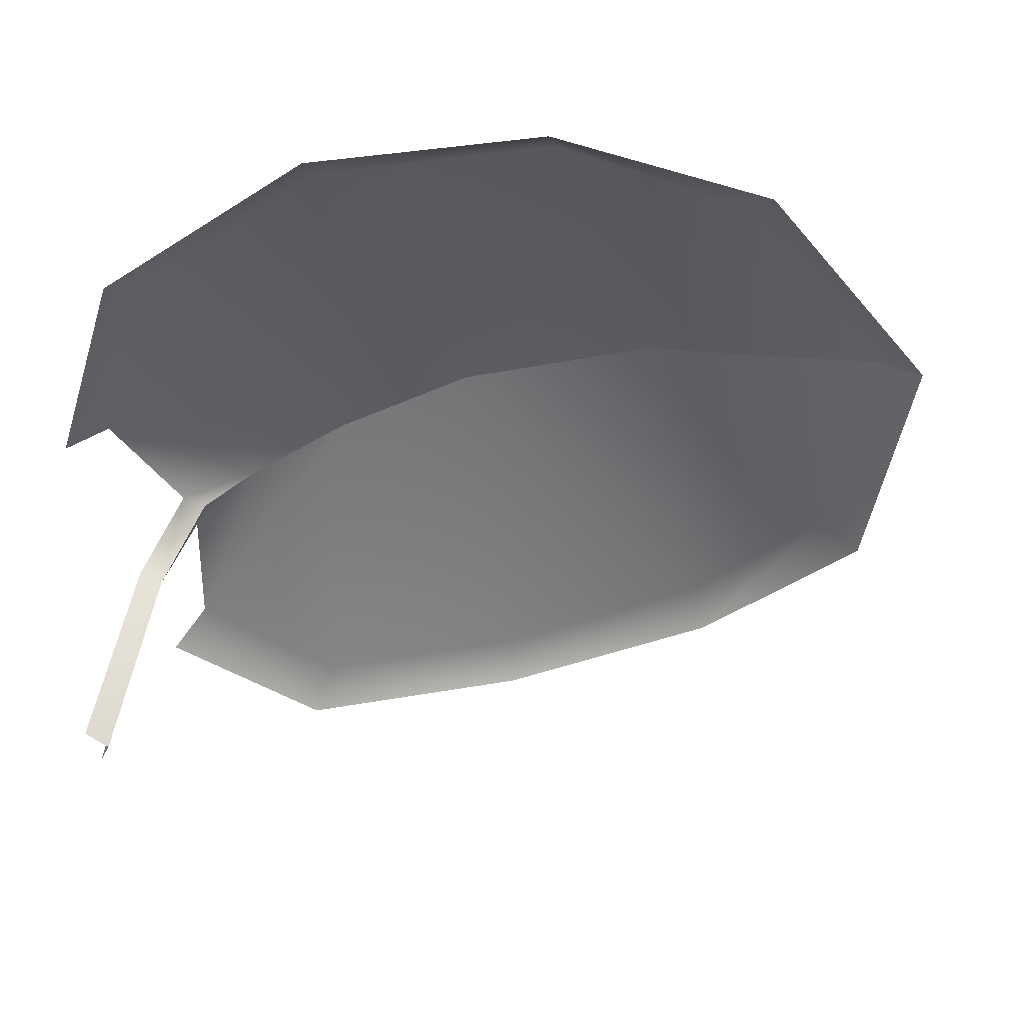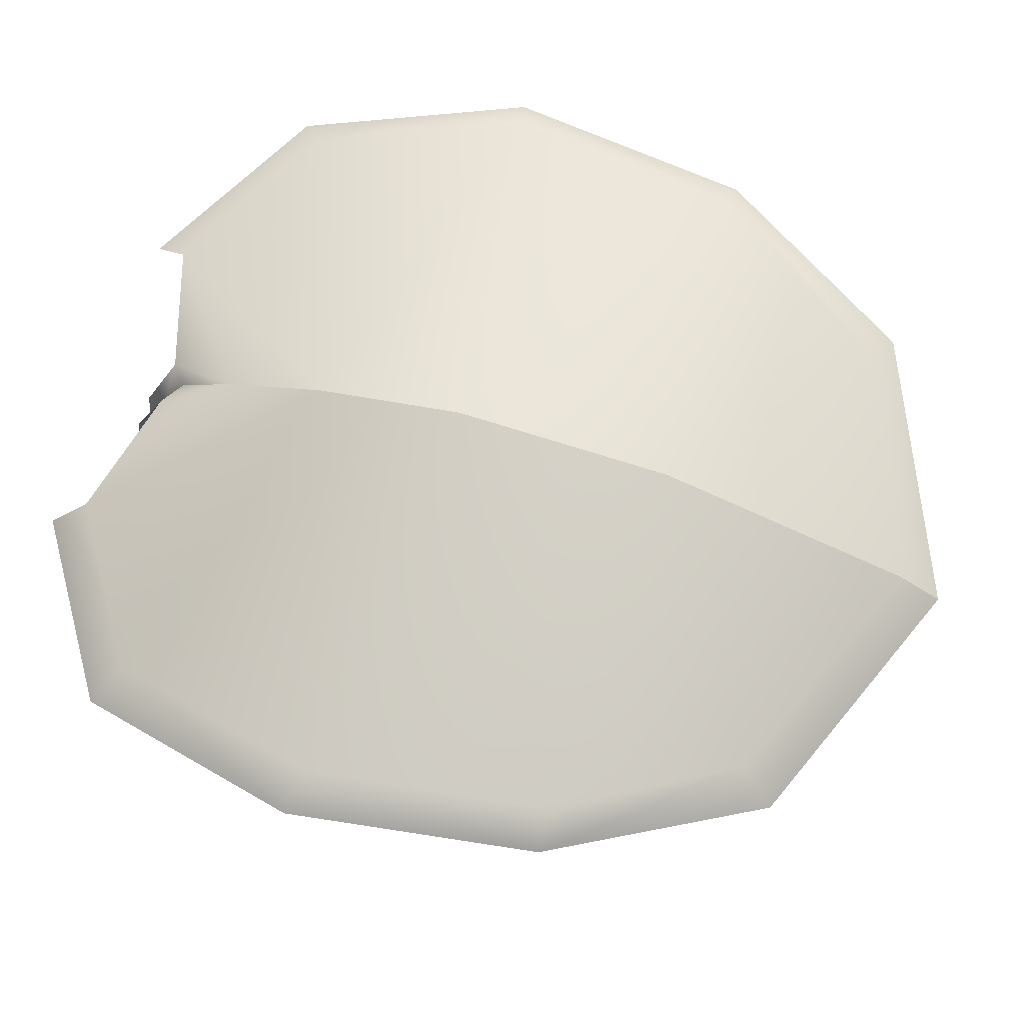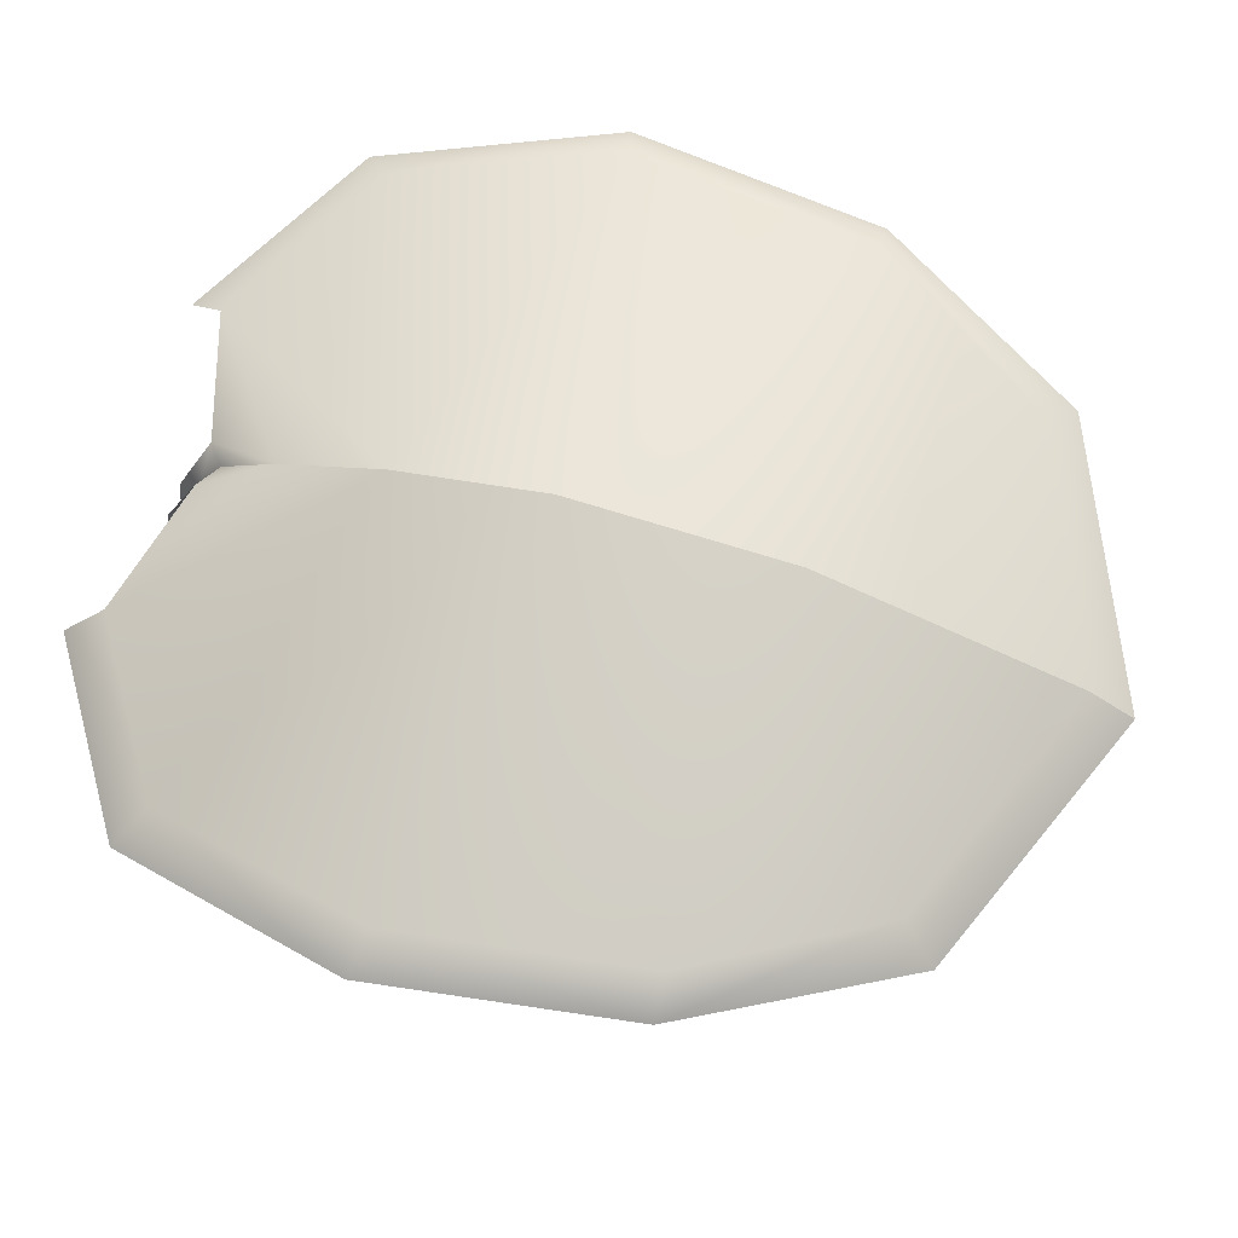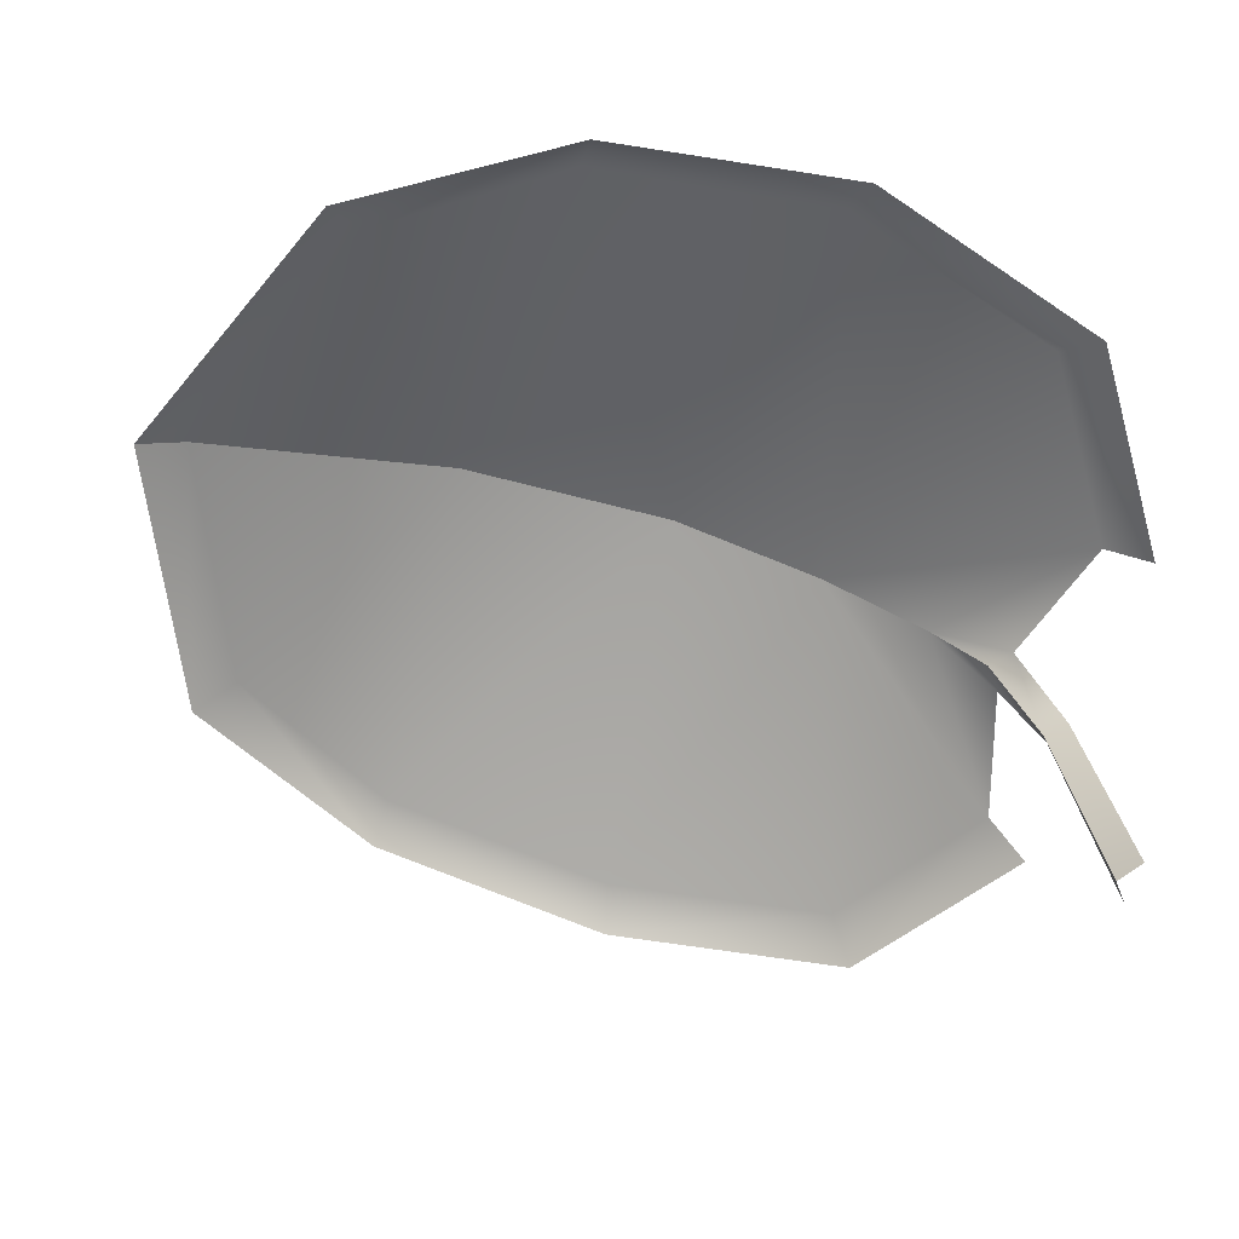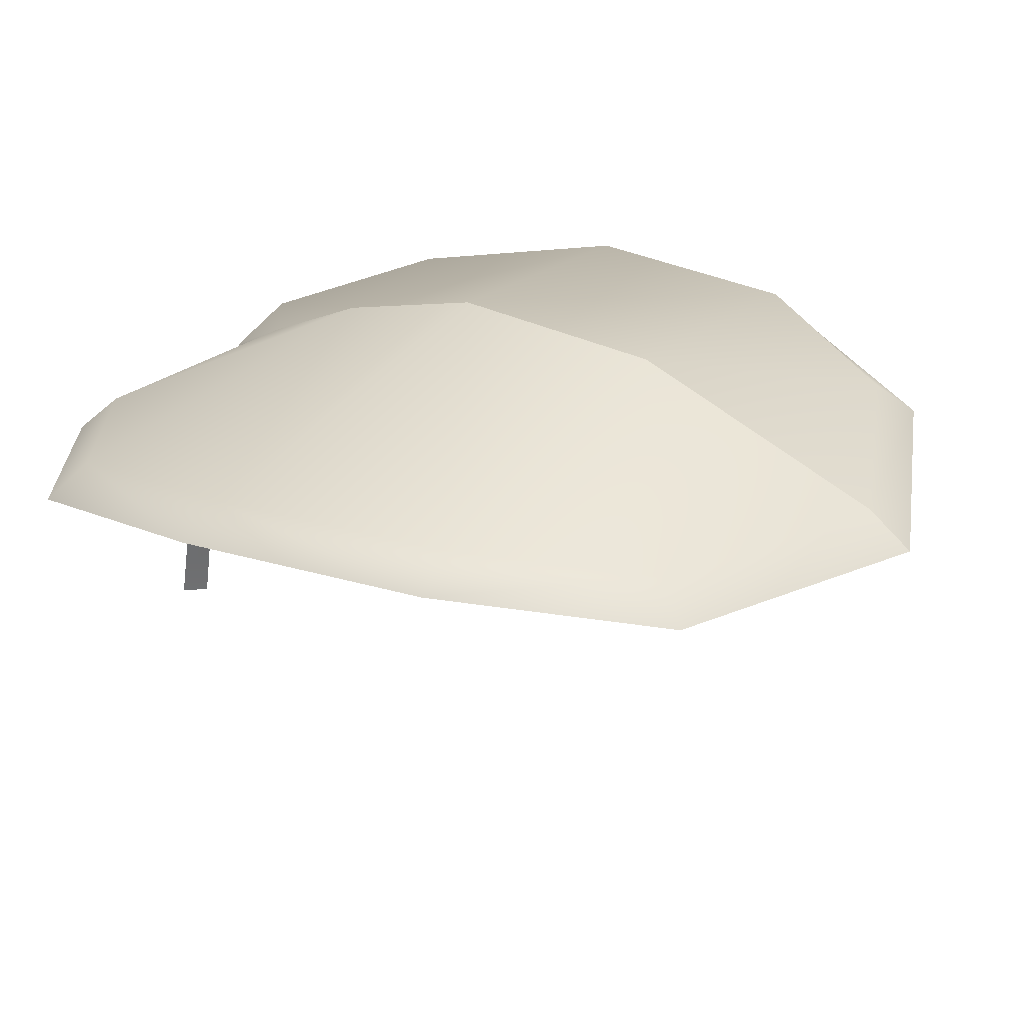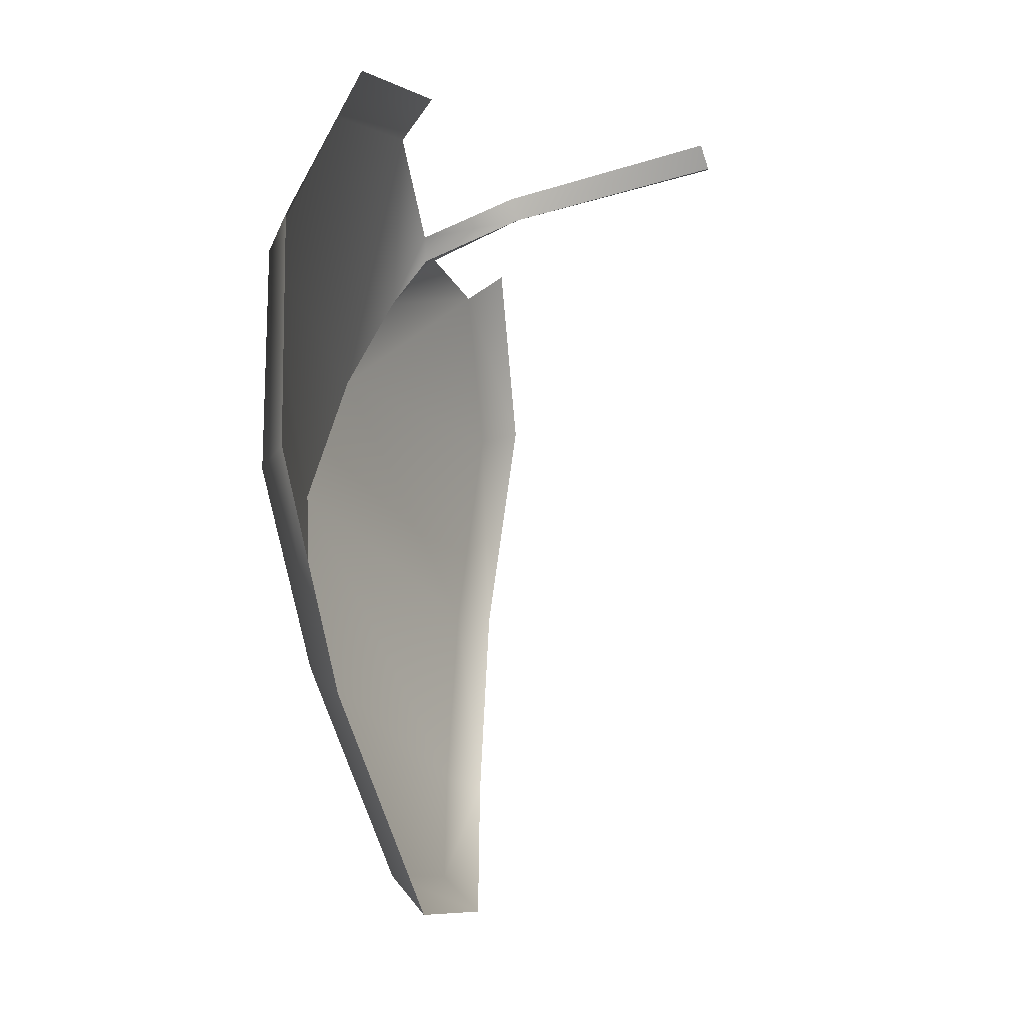
<metadata>
{"format":"obj","ext":"obj","renderer":"f3d","projection":"perspective","resolution":1024,"background":"white","views":[{"elev":-44.9,"azim":105.0,"up":"+Y"},{"elev":69.0,"azim":106.6,"up":"+Y"},{"elev":67.9,"azim":106.3,"up":"+Y"},{"elev":-62.0,"azim":-106.7,"up":"+Y"},{"elev":28.9,"azim":121.9,"up":"+Y"},{"elev":-32.2,"azim":-76.6,"up":"+Z"}]}
</metadata>
<code>
g default
v -0.02703 0 0
v 0.02703 0 0
v -0.02658 0.3985 -0.08969
v 0.02658 0.3985 -0.08969
v -0.183 0.3887 -0.04419
v 0.183 0.3887 -0.04419
v -0.3806 0.4157 -0.1686
v 0.3806 0.4157 -0.1686
v -0.2886 0.4403 -0.9249
v 0.2886 0.4403 -0.9249
v 0 -0.004659 -0.021
v 0 0.4031 -0.1105
v 0 0.4506 -0.1778
v 0 0.5119 -0.3034
v 0 0.427 -1.047
v 0.4505 0.4689 -0.4289
v 0 0.5616 -0.4832
v -0.4505 0.4689 -0.4289
v 0.4139 0.4729 -0.716
v 0 0.5461 -0.7417
v -0.4139 0.4729 -0.716
v -0.2024 0.3429 0.002712
v -0.4211 0.3728 -0.135
v 0.2024 0.3429 0.002712
v 0.4211 0.3728 -0.135
v -0.4984 0.433 -0.4171
v 0.4984 0.433 -0.4171
v -0.3193 0.4011 -0.9661
v 0 0.3864 -1.101
v 0.3193 0.4011 -0.9661
v 0.458 0.435 -0.718
v -0.458 0.435 -0.718
v 0.01935 0.2748 -0.03805
v 0 0.2695 -0.06168
v -0.01935 0.2748 -0.03805
g leaf_big
f 11 34 1
f 1 34 35
f 12 13 3
f 3 13 5
f 13 14 5
f 5 14 7
f 7 14 18
f 18 14 17
f 11 2 34
f 34 2 33
f 12 4 13
f 13 4 6
f 13 6 14
f 14 6 8
f 17 14 16
f 16 14 8
f 20 17 19
f 19 17 16
f 18 17 21
f 21 17 20
f 15 20 10
f 10 20 19
f 21 20 9
f 9 20 15
f 7 23 5
f 5 23 22
f 8 6 25
f 25 6 24
f 18 26 7
f 7 26 23
f 16 8 27
f 27 8 25
f 9 15 28
f 28 15 29
f 10 30 15
f 15 30 29
f 19 16 31
f 31 16 27
f 21 32 18
f 18 32 26
f 19 31 10
f 10 31 30
f 21 9 32
f 32 9 28
f 12 34 4
f 4 34 33
f 35 34 3
f 3 34 12

</code>
